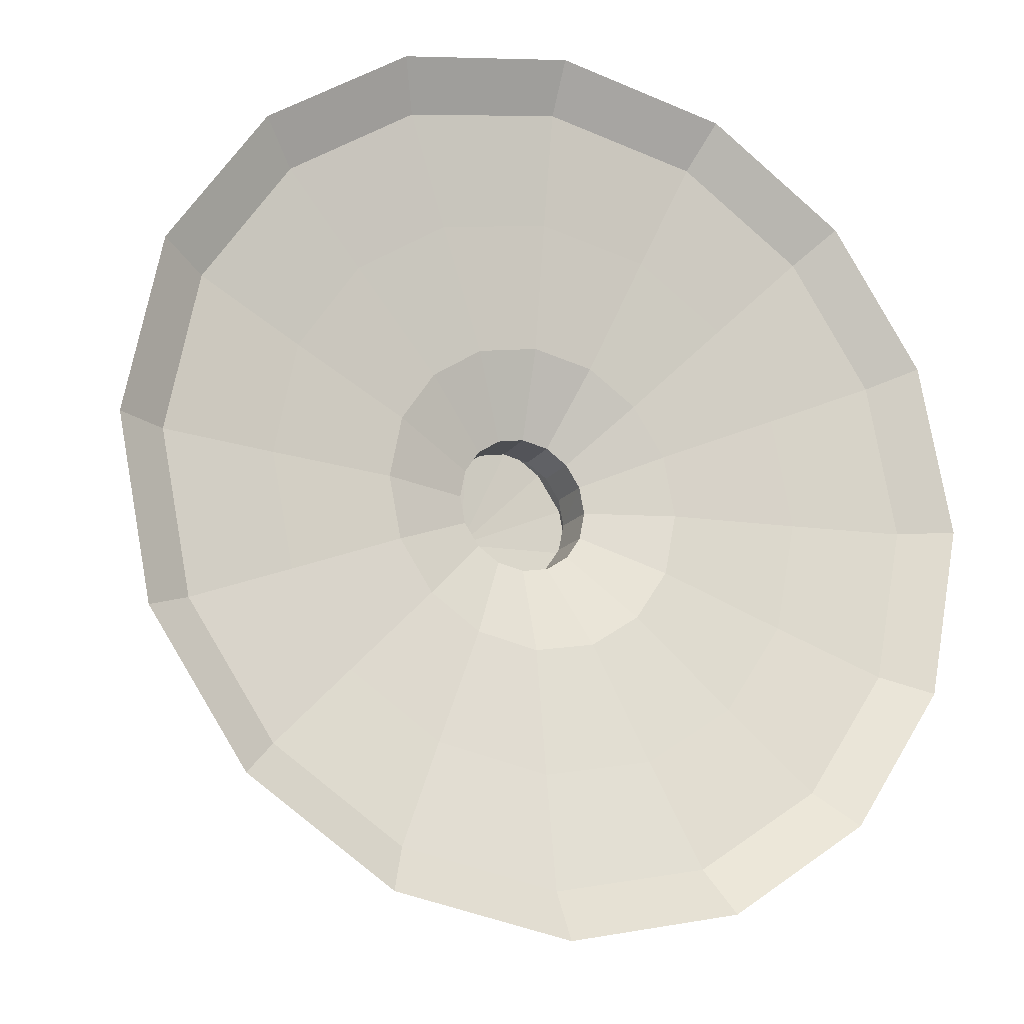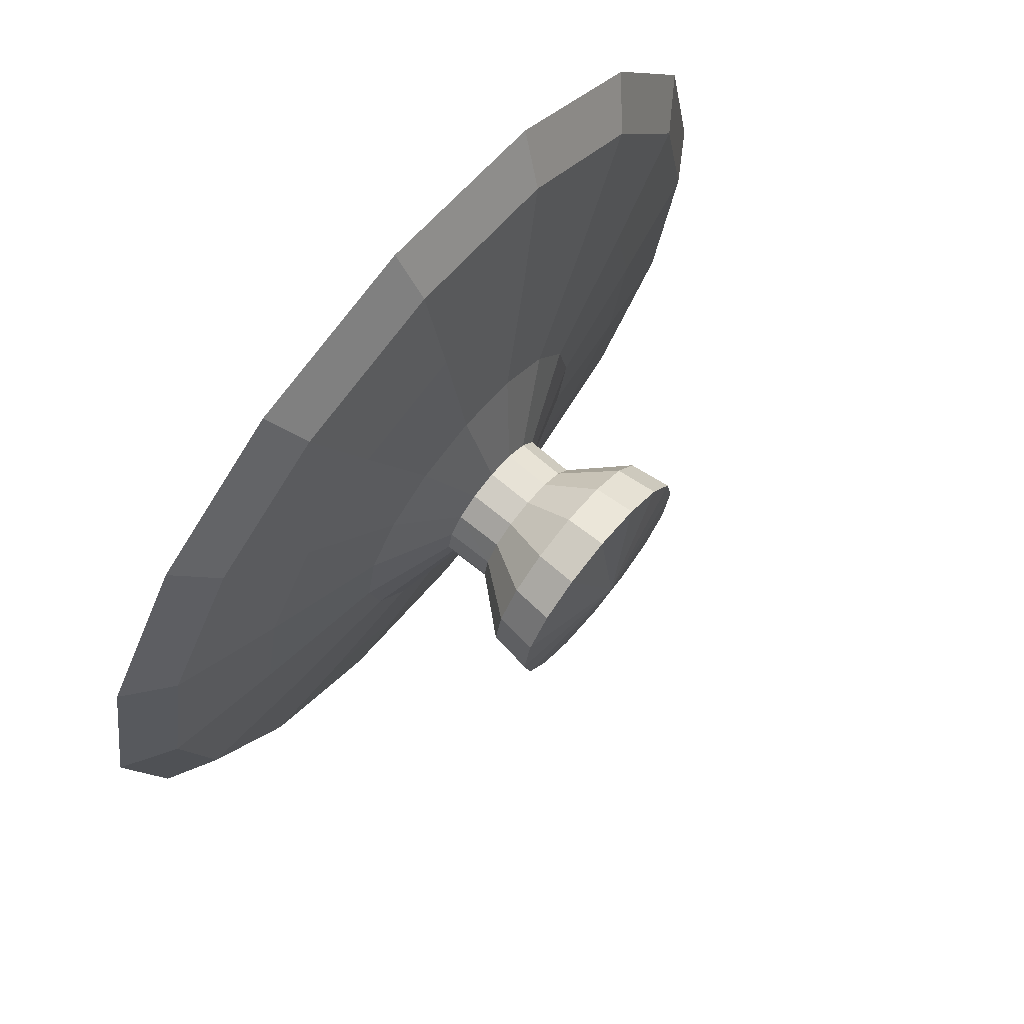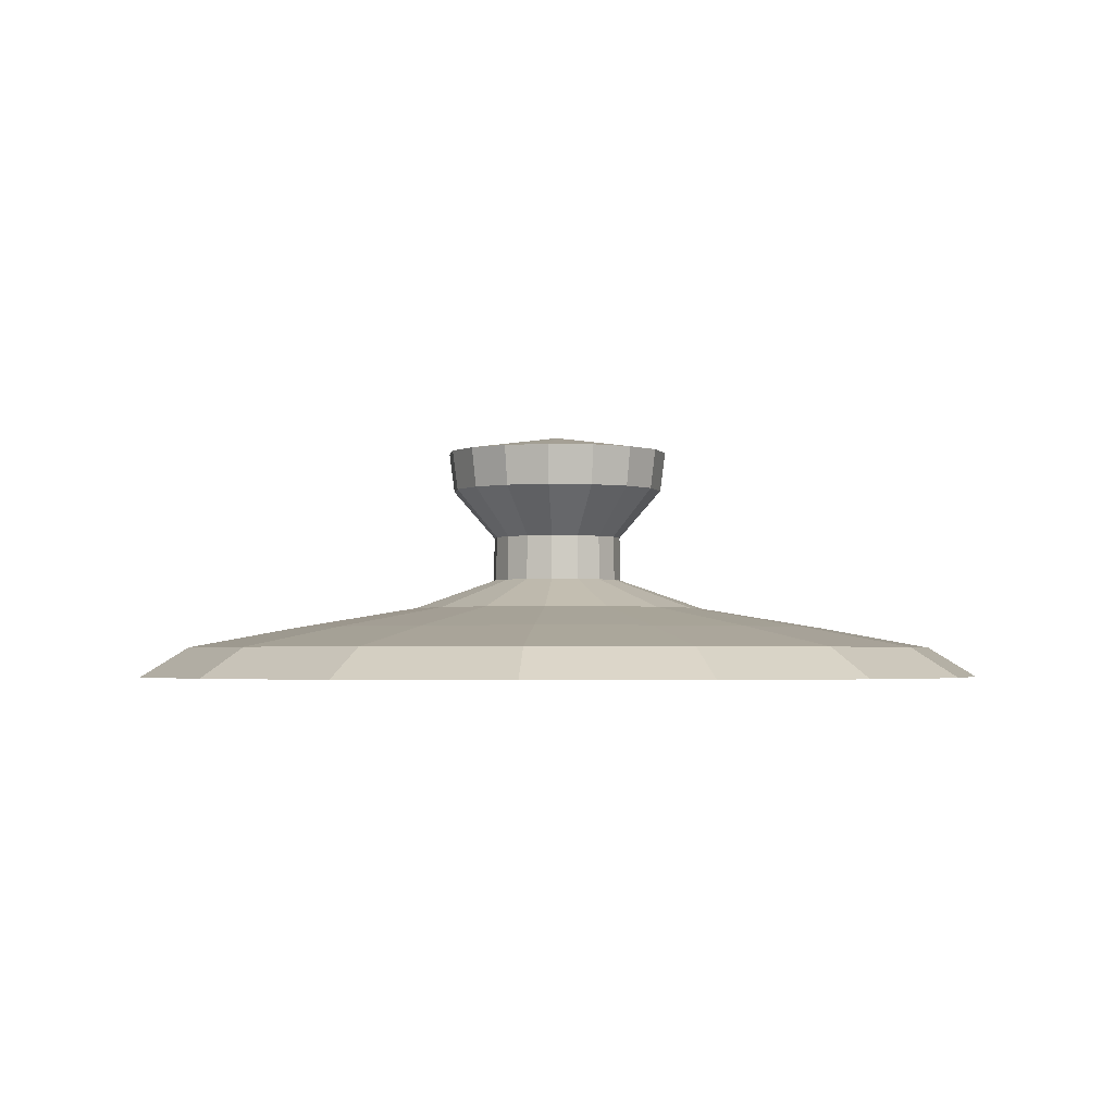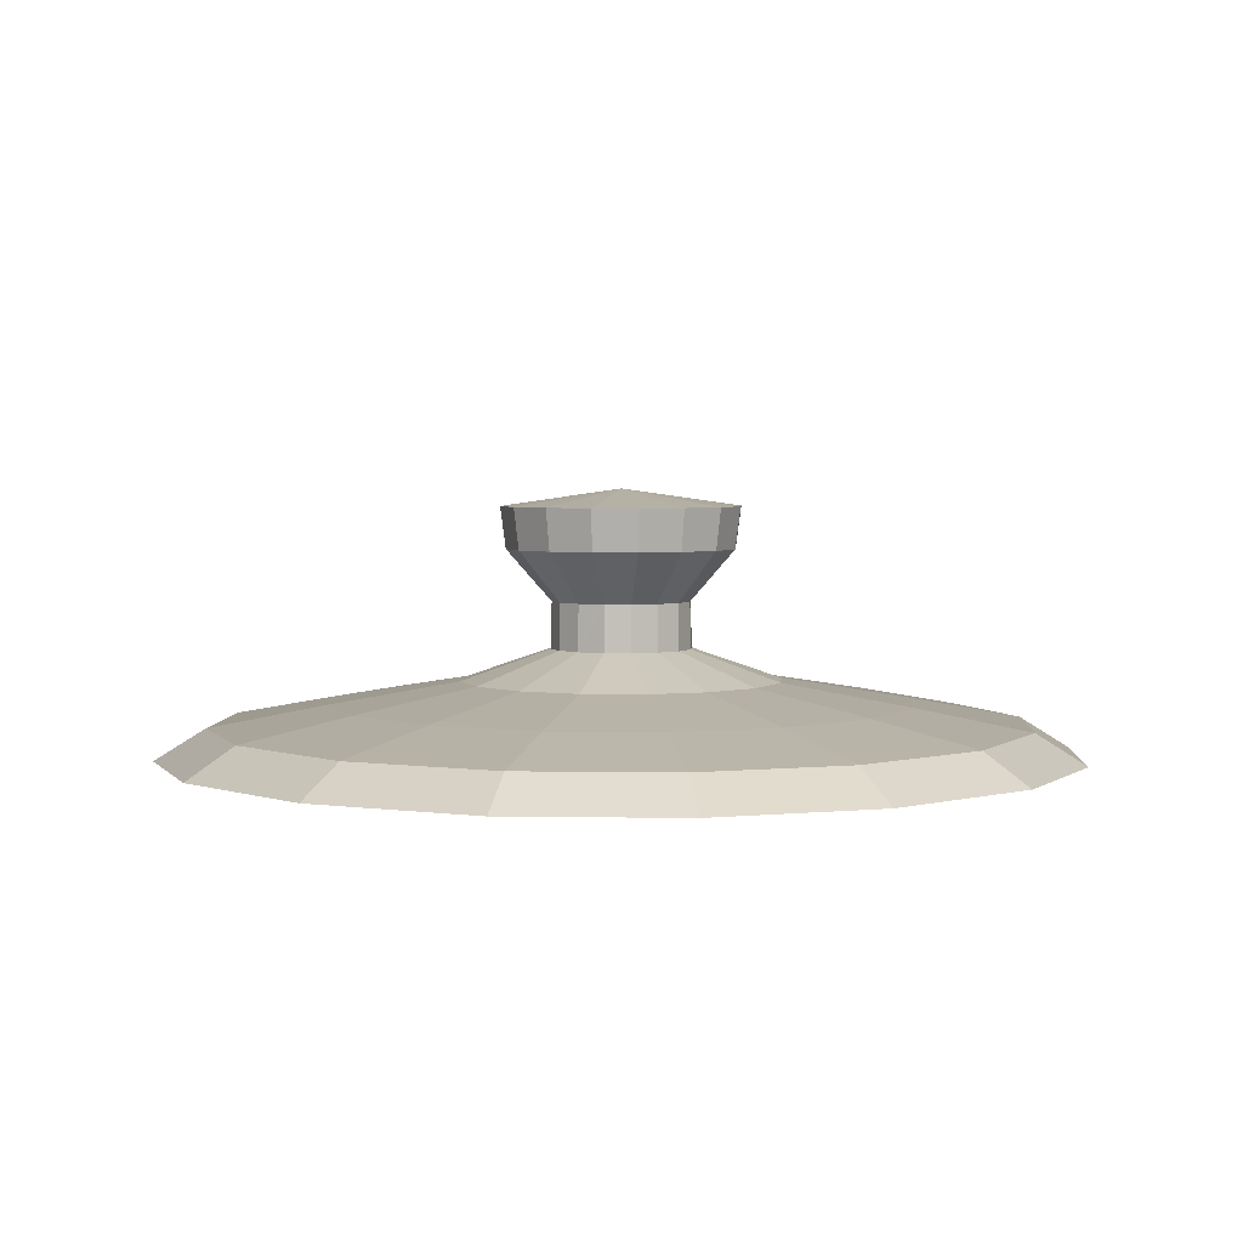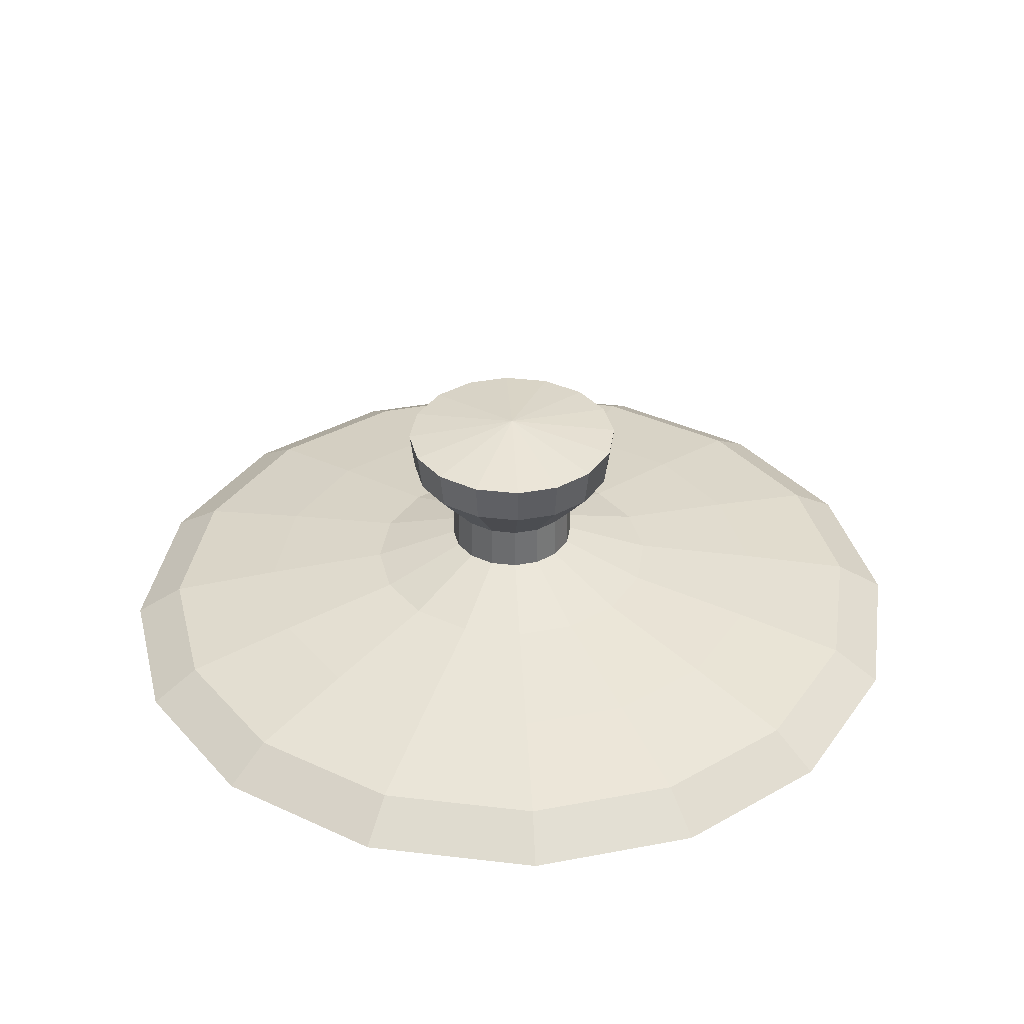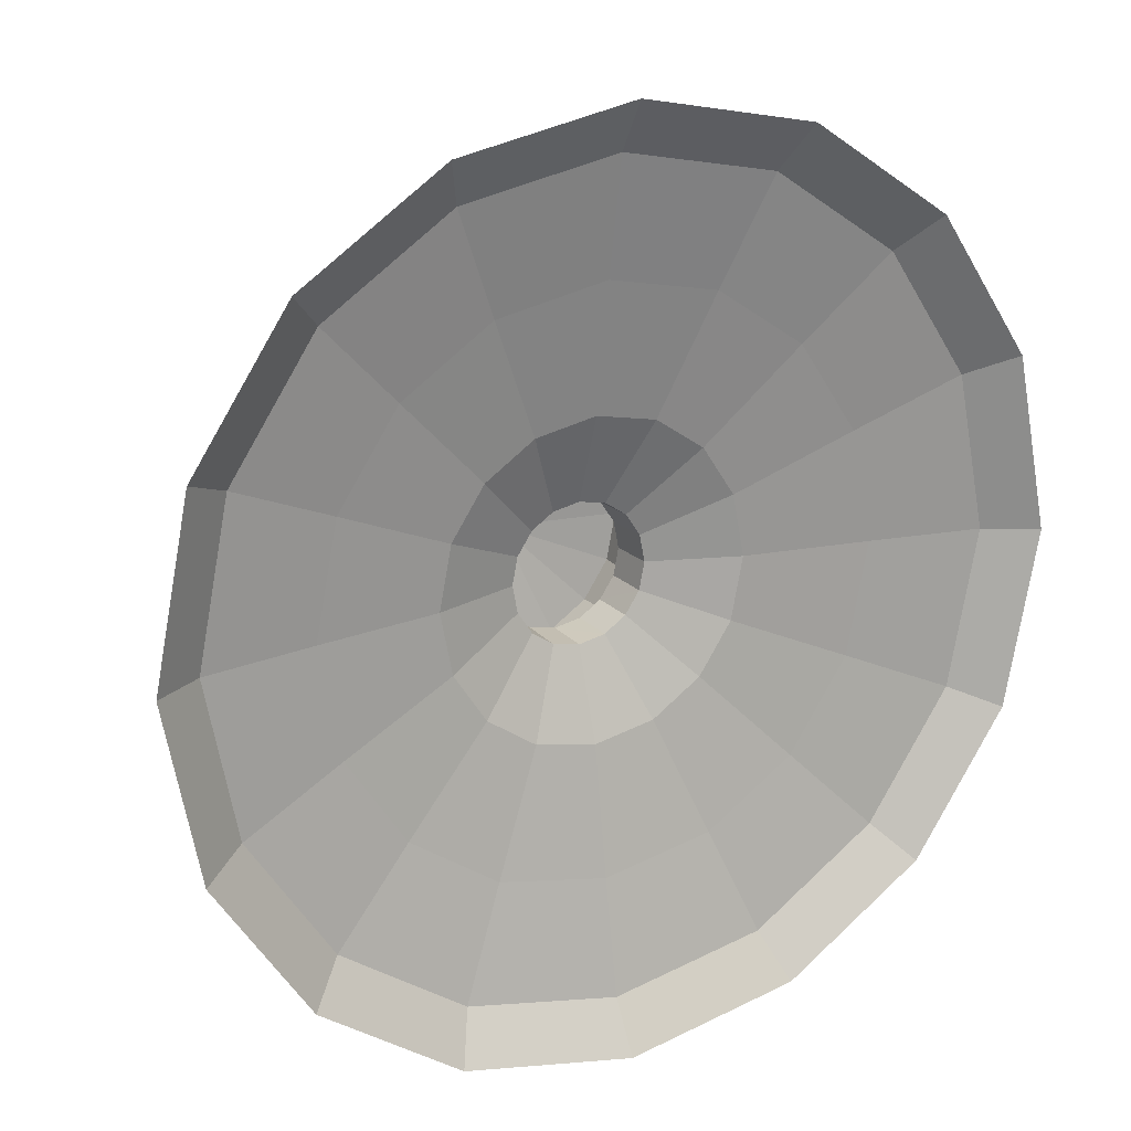
<metadata>
{"format":"obj","ext":"obj","renderer":"f3d","projection":"perspective","resolution":1024,"background":"white","views":[{"elev":-17.3,"azim":-25.0,"up":"+Z"},{"elev":71.6,"azim":129.4,"up":"+Z"},{"elev":-2.5,"azim":-85.6,"up":"+Y"},{"elev":3.7,"azim":127.0,"up":"+Y"},{"elev":36.4,"azim":19.9,"up":"+Y"},{"elev":19.3,"azim":-29.0,"up":"+Z"}]}
</metadata>
<code>
o mesh2/mesh2-geometry#mesh2-geometry
v 0.1022 0.3722 0.2282
v 0.1022 0.391 0.09313
v 0.05745 0.391 0.1231
v 0.1831 0.3722 0.1741
v 0.04599 0.4185 0.0369
v 0.002104 0.3722 0.248
v 0.1424 0.3533 0.3227
v 0.1322 0.391 0.04836
v 0.05913 0.4185 0.01727
v 0.02637 0.4185 0.05003
v 0.002104 0.3533 0.3504
v 0.002104 0.391 0.134
v 0.2558 0.3533 0.2467
v 0.2373 0.3722 0.09309
v 0.05825 0.4598 0.01693
v 0.04534 0.4598 0.03624
v -0.1382 0.3533 0.3227
v -0.09798 0.3722 0.2282
v 0.1598 0.3258 0.3637
v 0.002104 0.3258 0.3948
v 0.1431 0.391 -0.00699
v 0.06392 0.4185 -0.00699
v 0.06295 0.4598 -0.00699
v 0.02602 0.4598 0.04916
v 0.002104 0.4185 0.05482
v -0.1556 0.3258 0.3637
v -0.05325 0.391 0.1231
v 0.2874 0.3258 0.2783
v 0.3318 0.3533 0.1333
v 0.2571 0.3722 -0.00699
v 0.0948 0.5054 0.03254
v 0.1026 0.5054 -0.00699
v 0.07351 0.5054 0.06442
v -0.2516 0.3533 0.2467
v -0.2832 0.3258 0.2783
v -0.1789 0.3722 0.1741
v 0.1322 0.391 -0.06234
v 0.05913 0.4185 -0.03125
v 0.05825 0.4598 -0.03091
v 0.0948 0.5054 -0.04652
v 0.04163 0.5054 0.08571
v 0.002104 0.4598 0.05386
v -0.02216 0.4185 0.05003
v -0.09802 0.391 0.09313
v 0.3728 0.3258 0.1507
v 0.3595 0.3533 -0.00699
v 0.2373 0.3722 -0.1071
v 0.1074 0.5424 -0.00699
v 0.09926 0.5424 0.03444
v 0.09926 0.5424 -0.04842
v 0.07695 0.5424 0.06786
v -0.3276 0.3533 0.1333
v -0.3686 0.3258 0.1507
v -0.2331 0.3722 0.09309
v 0.1022 0.391 -0.1071
v 0.04599 0.4185 -0.05088
v 0.04534 0.4598 -0.05023
v 0.07351 0.5054 -0.0784
v 0.07695 0.5424 -0.08184
v 0.002104 0.5054 0.09346
v 0.04354 0.5424 0.09017
v -0.02182 0.4598 0.04916
v -0.04179 0.4185 0.0369
v -0.128 0.391 0.04836
v 0.4039 0.3258 -0.00699
v 0.3318 0.3533 -0.1473
v 0.1831 0.3722 -0.188
v 0.002104 0.5576 -0.00699
v -0.3553 0.3533 -0.00699
v -0.3997 0.3258 -0.00699
v -0.2529 0.3722 -0.00699
v 0.05745 0.391 -0.1371
v 0.02637 0.4185 -0.06401
v 0.02602 0.4598 -0.06314
v 0.04163 0.5054 -0.09969
v 0.04354 0.5424 -0.1041
v 0.002104 0.5424 0.09829
v -0.03742 0.5054 0.08571
v -0.04113 0.4598 0.03624
v -0.05492 0.4185 0.01727
v -0.1389 0.391 -0.00699
v 0.3728 0.3258 -0.1647
v 0.2558 0.3533 -0.2607
v 0.1022 0.3722 -0.2422
v 0.002104 0.5424 -0.1123
v -0.03933 0.5424 0.09017
v -0.3276 0.3533 -0.1473
v -0.3686 0.3258 -0.1647
v -0.2331 0.3722 -0.1071
v 0.002104 0.391 -0.148
v 0.002104 0.4185 -0.06881
v 0.002104 0.4598 -0.06784
v 0.002104 0.5054 -0.1074
v -0.03933 0.5424 -0.1041
v -0.0693 0.5054 0.06442
v -0.07274 0.5424 0.06786
v -0.05404 0.4598 0.01693
v -0.05971 0.4185 -0.00699
v -0.128 0.391 -0.06234
v 0.2874 0.3258 -0.2923
v 0.1424 0.3533 -0.3367
v 0.002104 0.3722 -0.262
v -0.07274 0.5424 -0.08184
v -0.09505 0.5424 0.03444
v -0.2516 0.3533 -0.2607
v -0.2832 0.3258 -0.2923
v -0.1789 0.3722 -0.188
v -0.05325 0.391 -0.1371
v -0.02216 0.4185 -0.06401
v -0.02182 0.4598 -0.06314
v -0.03742 0.5054 -0.09969
v -0.09505 0.5424 -0.04842
v -0.09059 0.5054 0.03254
v -0.1032 0.5424 -0.00699
v -0.05875 0.4598 -0.00699
v -0.05492 0.4185 -0.03125
v -0.09802 0.391 -0.1071
v 0.1598 0.3258 -0.3777
v 0.002104 0.3533 -0.3644
v -0.09798 0.3722 -0.2422
v -0.0693 0.5054 -0.0784
v -0.09835 0.5054 -0.00699
v -0.1382 0.3533 -0.3367
v -0.1556 0.3258 -0.3777
v -0.04179 0.4185 -0.05088
v -0.04113 0.4598 -0.05023
v -0.09059 0.5054 -0.04652
v -0.05404 0.4598 -0.03091
v 0.002104 0.3258 -0.4088
f 1 2 3
f 3 2 1
f 1 4 2
f 2 4 1
f 3 2 5
f 5 2 3
f 6 1 3
f 3 1 6
f 7 4 1
f 1 4 7
f 4 8 2
f 2 8 4
f 2 9 5
f 5 9 2
f 3 5 10
f 10 5 3
f 11 1 6
f 6 1 11
f 6 3 12
f 12 3 6
f 7 13 4
f 4 13 7
f 11 7 1
f 1 7 11
f 4 14 8
f 8 14 4
f 2 8 9
f 9 8 2
f 15 5 9
f 9 5 15
f 5 16 10
f 10 16 5
f 12 3 10
f 10 3 12
f 11 6 17
f 17 6 11
f 6 12 18
f 18 12 6
f 19 13 7
f 7 13 19
f 13 14 4
f 4 14 13
f 20 7 11
f 11 7 20
f 14 21 8
f 8 21 14
f 8 22 9
f 9 22 8
f 16 5 15
f 15 5 16
f 15 9 23
f 23 9 15
f 16 24 10
f 10 24 16
f 12 10 25
f 25 10 12
f 17 6 18
f 18 6 17
f 26 11 17
f 17 11 26
f 18 12 27
f 27 12 18
f 19 28 13
f 13 28 19
f 20 19 7
f 7 19 20
f 13 29 14
f 14 29 13
f 20 11 26
f 26 11 20
f 14 30 21
f 21 30 14
f 8 21 22
f 22 21 8
f 23 9 22
f 22 9 23
f 16 15 31
f 31 15 16
f 32 15 23
f 23 15 32
f 33 24 16
f 16 24 33
f 10 24 25
f 25 24 10
f 12 25 27
f 27 25 12
f 17 18 34
f 34 18 17
f 26 17 35
f 35 17 26
f 18 27 36
f 36 27 18
f 28 29 13
f 13 29 28
f 29 30 14
f 14 30 29
f 30 37 21
f 21 37 30
f 21 38 22
f 22 38 21
f 23 22 39
f 39 22 23
f 31 15 32
f 32 15 31
f 33 16 31
f 31 16 33
f 32 23 40
f 40 23 32
f 41 24 33
f 33 24 41
f 24 42 25
f 25 42 24
f 27 25 43
f 43 25 27
f 34 18 36
f 36 18 34
f 17 34 35
f 35 34 17
f 36 27 44
f 44 27 36
f 28 45 29
f 29 45 28
f 29 46 30
f 30 46 29
f 30 47 37
f 37 47 30
f 21 37 38
f 38 37 21
f 39 22 38
f 38 22 39
f 40 23 39
f 39 23 40
f 48 31 32
f 32 31 48
f 49 33 31
f 31 33 49
f 50 32 40
f 40 32 50
f 41 42 24
f 24 42 41
f 51 41 33
f 33 41 51
f 42 43 25
f 25 43 42
f 27 43 44
f 44 43 27
f 34 36 52
f 52 36 34
f 35 34 53
f 53 34 35
f 36 44 54
f 54 44 36
f 45 46 29
f 29 46 45
f 46 47 30
f 30 47 46
f 37 47 55
f 55 47 37
f 38 37 56
f 56 37 38
f 39 38 57
f 57 38 39
f 39 58 40
f 40 58 39
f 49 31 48
f 48 31 49
f 48 32 50
f 50 32 48
f 51 33 49
f 49 33 51
f 50 40 59
f 59 40 50
f 41 60 42
f 42 60 41
f 51 61 41
f 41 61 51
f 42 62 43
f 43 62 42
f 44 43 63
f 63 43 44
f 36 54 52
f 52 54 36
f 34 52 53
f 53 52 34
f 44 64 54
f 54 64 44
f 45 65 46
f 46 65 45
f 46 66 47
f 47 66 46
f 47 67 55
f 55 67 47
f 56 37 55
f 55 37 56
f 57 38 56
f 56 38 57
f 39 57 58
f 58 57 39
f 59 40 58
f 58 40 59
f 49 48 68
f 68 48 49
f 48 50 68
f 68 50 48
f 51 49 68
f 68 49 51
f 68 50 59
f 59 50 68
f 61 60 41
f 41 60 61
f 60 62 42
f 42 62 60
f 61 51 68
f 68 51 61
f 62 63 43
f 43 63 62
f 44 63 64
f 64 63 44
f 52 54 69
f 69 54 52
f 53 52 70
f 70 52 53
f 54 64 71
f 71 64 54
f 65 66 46
f 46 66 65
f 47 66 67
f 67 66 47
f 55 67 72
f 72 67 55
f 56 55 73
f 73 55 56
f 56 74 57
f 57 74 56
f 57 75 58
f 58 75 57
f 59 58 76
f 76 58 59
f 68 59 76
f 76 59 68
f 61 77 60
f 60 77 61
f 60 78 62
f 62 78 60
f 77 61 68
f 68 61 77
f 62 79 63
f 63 79 62
f 64 63 80
f 80 63 64
f 54 71 69
f 69 71 54
f 52 69 70
f 70 69 52
f 64 81 71
f 71 81 64
f 65 82 66
f 66 82 65
f 66 83 67
f 67 83 66
f 72 67 84
f 84 67 72
f 73 55 72
f 72 55 73
f 56 73 74
f 74 73 56
f 57 74 75
f 75 74 57
f 58 75 76
f 76 75 58
f 68 76 85
f 85 76 68
f 77 78 60
f 60 78 77
f 78 79 62
f 62 79 78
f 77 68 86
f 86 68 77
f 79 80 63
f 63 80 79
f 64 80 81
f 81 80 64
f 71 87 69
f 69 87 71
f 69 88 70
f 70 88 69
f 81 89 71
f 71 89 81
f 66 82 83
f 83 82 66
f 67 83 84
f 84 83 67
f 72 84 90
f 90 84 72
f 73 72 91
f 91 72 73
f 73 92 74
f 74 92 73
f 75 74 93
f 93 74 75
f 76 75 85
f 85 75 76
f 68 85 94
f 94 85 68
f 77 86 78
f 78 86 77
f 78 95 79
f 79 95 78
f 86 68 96
f 96 68 86
f 97 80 79
f 79 80 97
f 80 98 81
f 81 98 80
f 71 89 87
f 87 89 71
f 69 87 88
f 88 87 69
f 81 99 89
f 89 99 81
f 82 100 83
f 83 100 82
f 84 83 101
f 101 83 84
f 90 84 102
f 102 84 90
f 91 72 90
f 90 72 91
f 73 91 92
f 92 91 73
f 74 92 93
f 93 92 74
f 75 93 85
f 85 93 75
f 93 94 85
f 85 94 93
f 68 94 103
f 103 94 68
f 78 86 95
f 95 86 78
f 95 97 79
f 79 97 95
f 96 68 104
f 104 68 96
f 86 96 95
f 95 96 86
f 97 98 80
f 80 98 97
f 98 99 81
f 81 99 98
f 89 105 87
f 87 105 89
f 87 106 88
f 88 106 87
f 99 107 89
f 89 107 99
f 83 100 101
f 101 100 83
f 84 101 102
f 102 101 84
f 108 90 102
f 102 90 108
f 109 91 90
f 90 91 109
f 91 110 92
f 92 110 91
f 92 111 93
f 93 111 92
f 93 111 94
f 94 111 93
f 111 103 94
f 94 103 111
f 68 103 112
f 112 103 68
f 95 113 97
f 97 113 95
f 104 68 114
f 114 68 104
f 104 113 96
f 96 113 104
f 96 113 95
f 95 113 96
f 115 98 97
f 97 98 115
f 98 116 99
f 99 116 98
f 89 107 105
f 105 107 89
f 87 105 106
f 106 105 87
f 99 117 107
f 107 117 99
f 100 118 101
f 101 118 100
f 102 101 119
f 119 101 102
f 109 90 108
f 108 90 109
f 108 102 120
f 120 102 108
f 91 109 110
f 110 109 91
f 92 110 111
f 111 110 92
f 111 121 103
f 103 121 111
f 103 121 112
f 112 121 103
f 68 112 114
f 114 112 68
f 113 115 97
f 97 115 113
f 114 122 104
f 104 122 114
f 104 122 113
f 113 122 104
f 115 116 98
f 98 116 115
f 116 117 99
f 99 117 116
f 107 123 105
f 105 123 107
f 105 124 106
f 106 124 105
f 117 120 107
f 107 120 117
f 101 118 119
f 119 118 101
f 120 102 119
f 119 102 120
f 125 109 108
f 108 109 125
f 117 108 120
f 120 108 117
f 110 109 126
f 126 109 110
f 110 121 111
f 111 121 110
f 112 121 127
f 127 121 112
f 112 127 114
f 114 127 112
f 122 115 113
f 113 115 122
f 114 127 122
f 122 127 114
f 128 116 115
f 115 116 128
f 116 125 117
f 117 125 116
f 107 120 123
f 123 120 107
f 105 123 124
f 124 123 105
f 119 118 129
f 129 118 119
f 120 119 123
f 123 119 120
f 109 125 126
f 126 125 109
f 125 108 117
f 117 108 125
f 126 121 110
f 110 121 126
f 127 121 126
f 126 121 127
f 122 128 115
f 115 128 122
f 127 128 122
f 122 128 127
f 128 125 116
f 116 125 128
f 123 129 124
f 124 129 123
f 123 119 129
f 129 119 123
f 126 125 128
f 128 125 126
f 128 127 126
f 126 127 128

</code>
